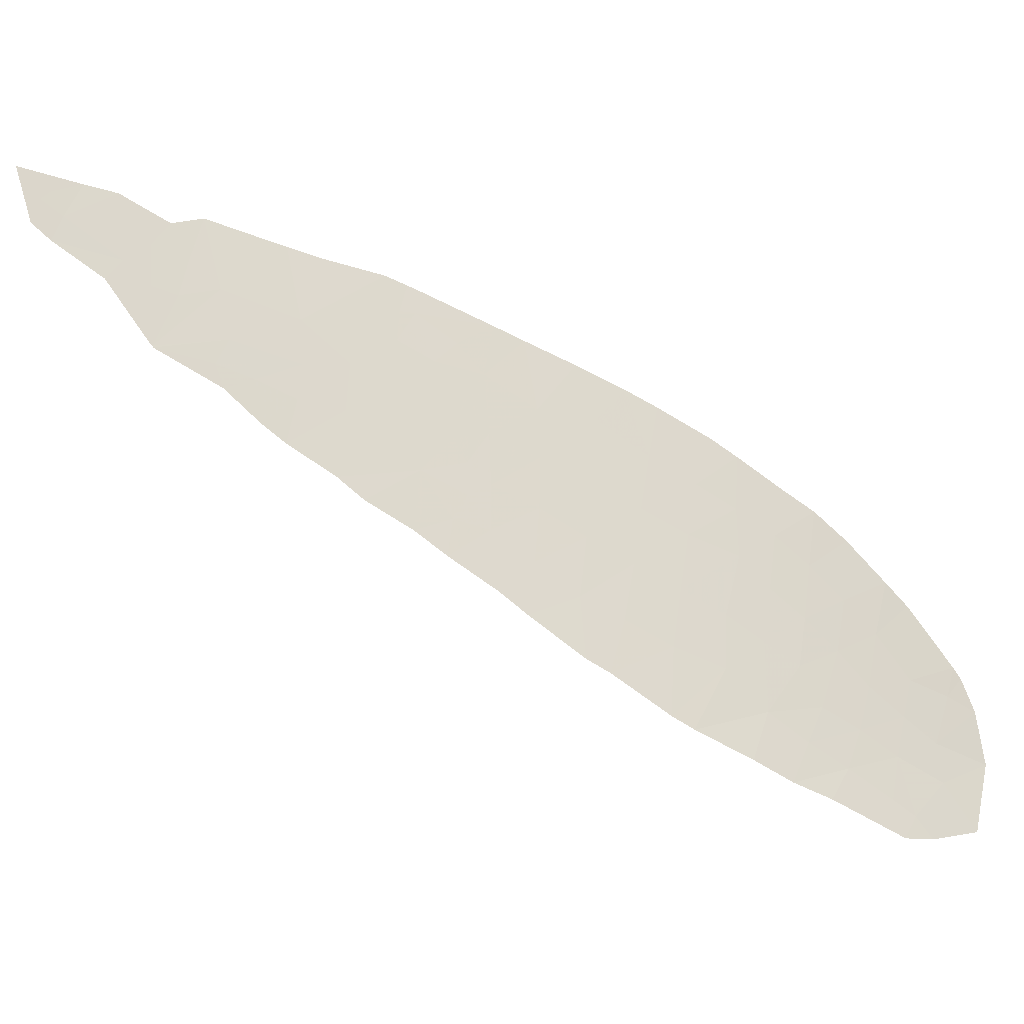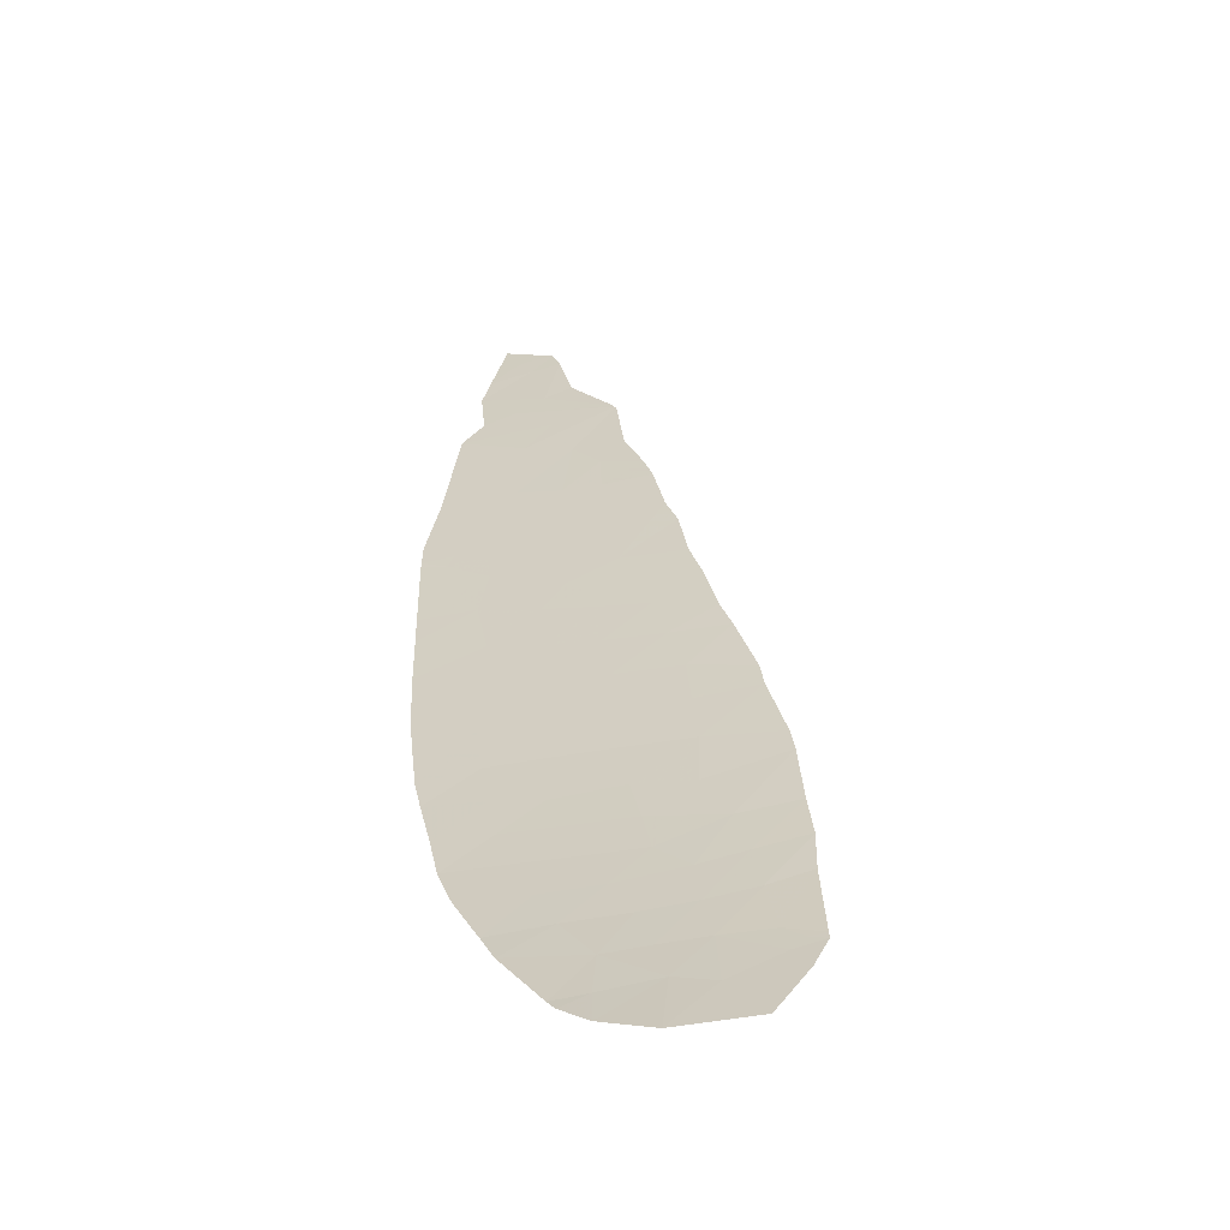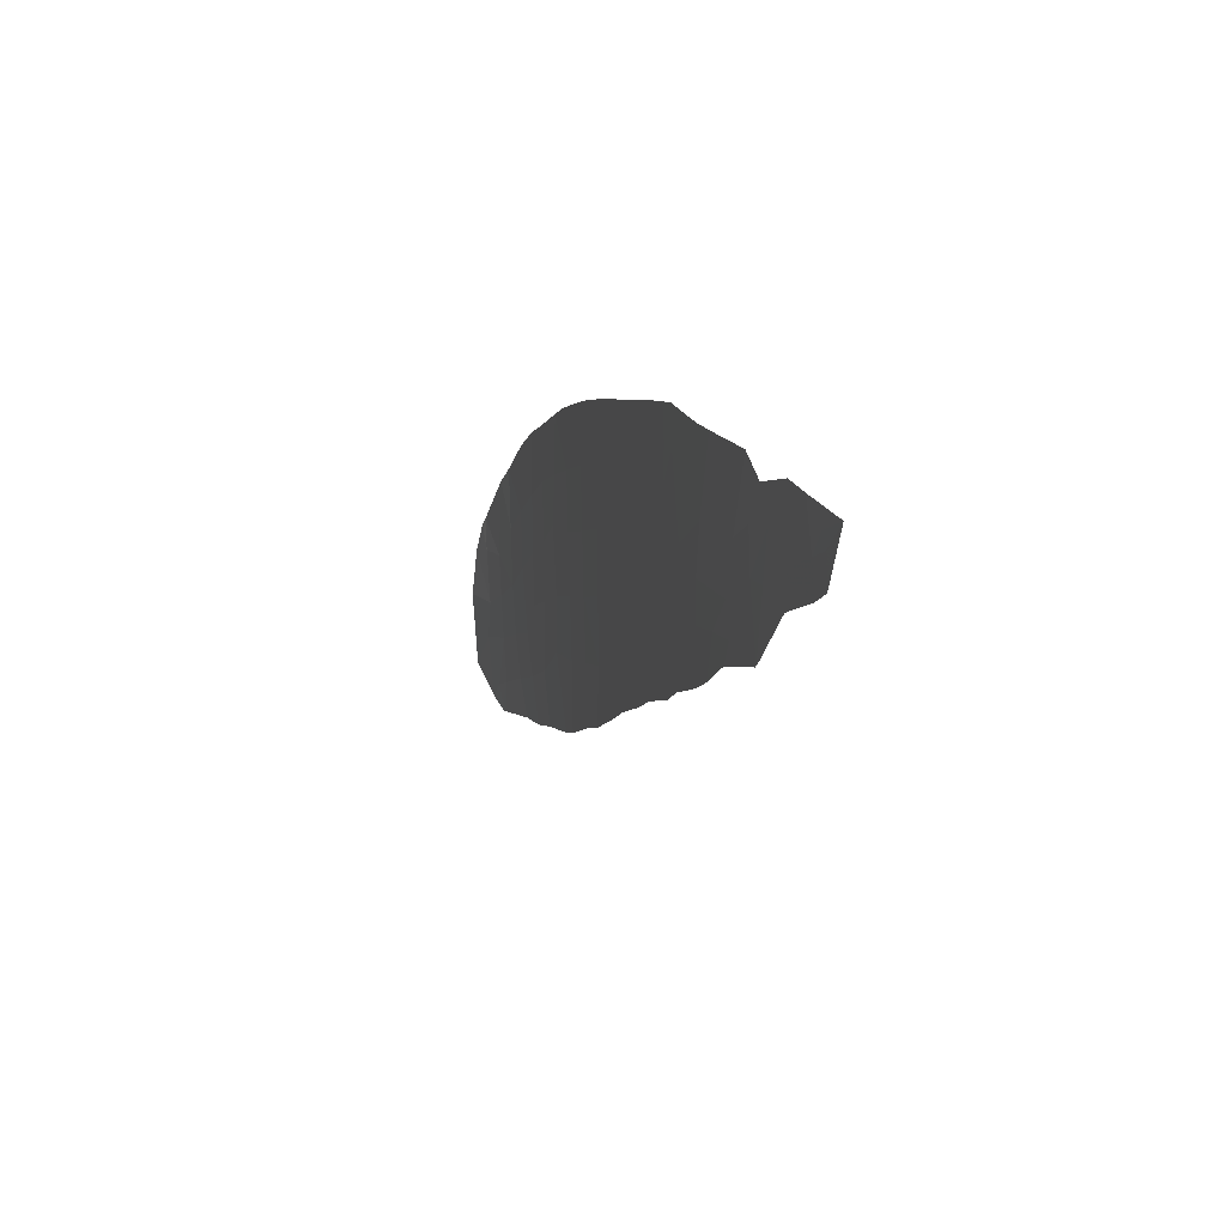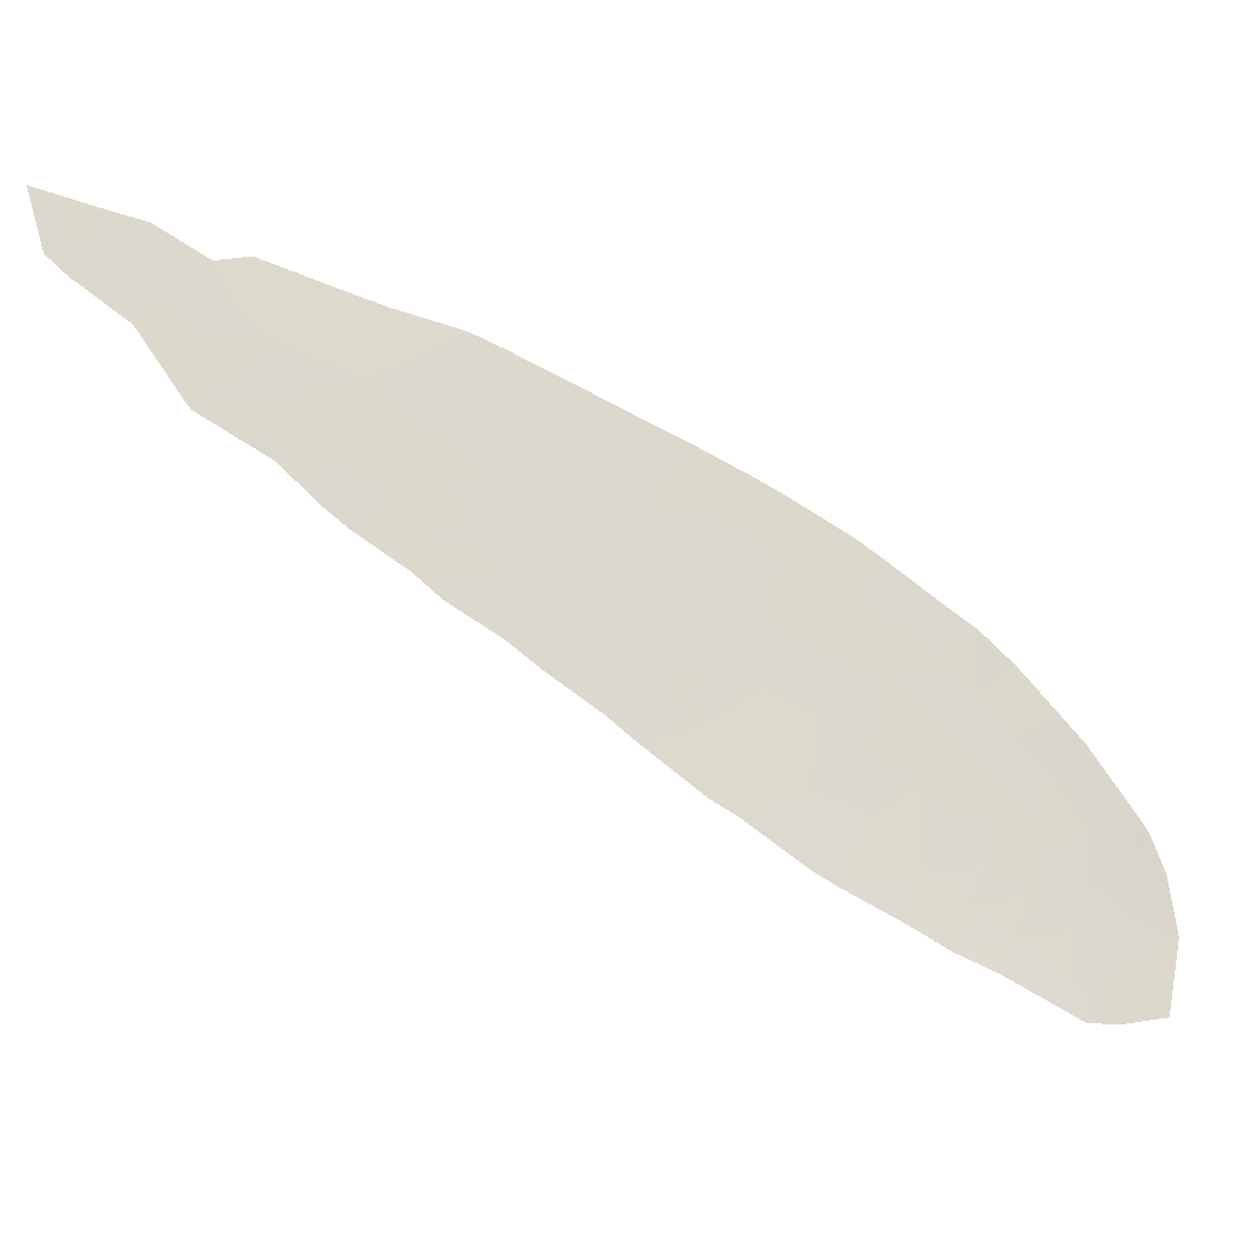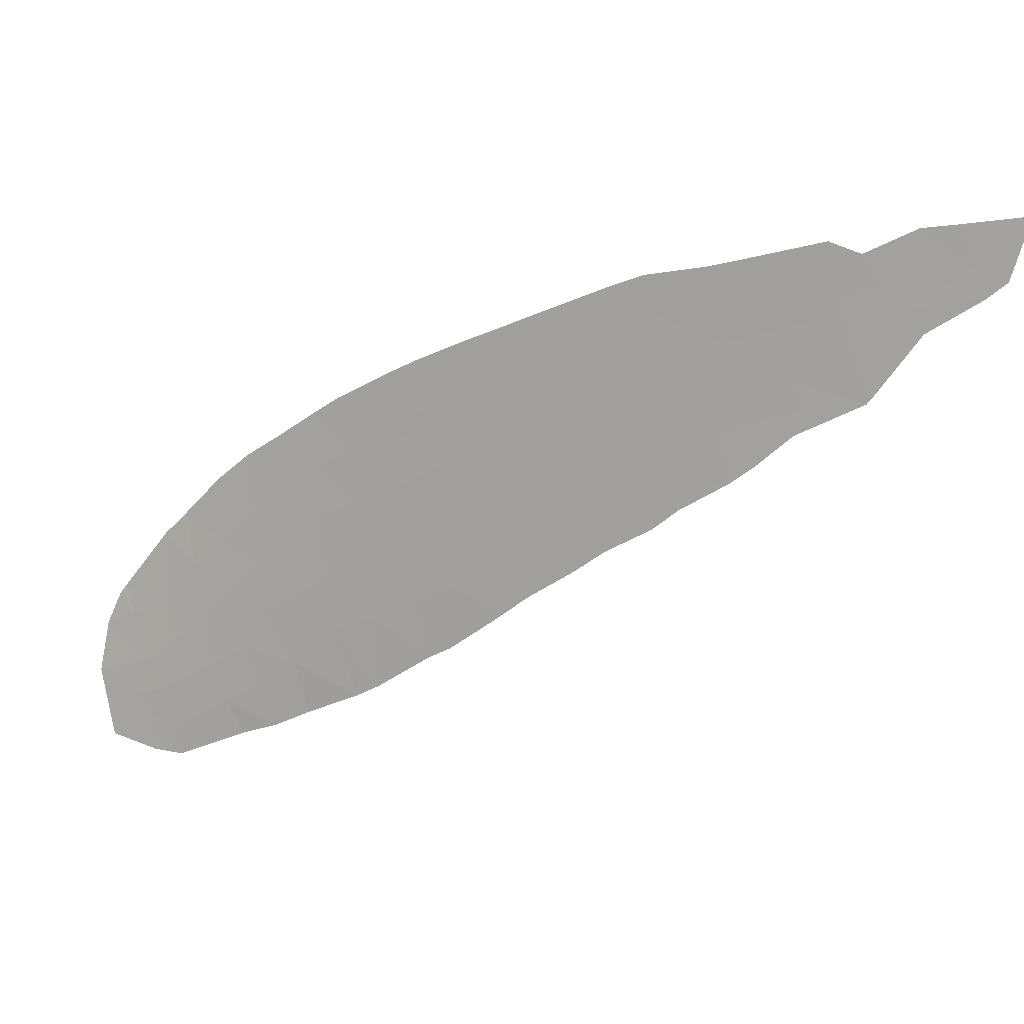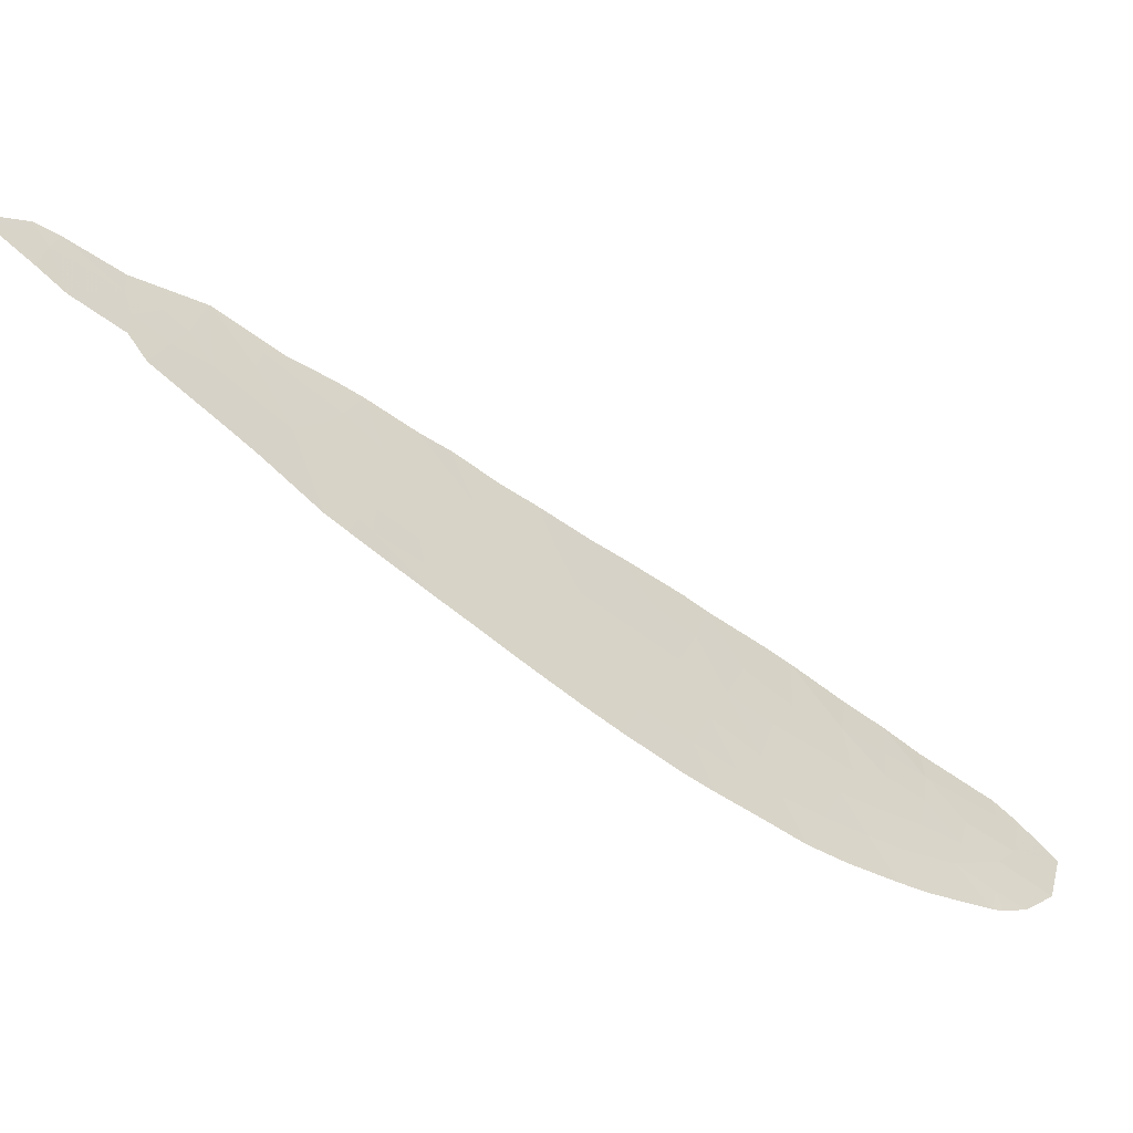
<metadata>
{"format":"obj","ext":"obj","renderer":"f3d","projection":"perspective","resolution":1024,"background":"white","views":[{"elev":-21.4,"azim":-57.0,"up":"+Z"},{"elev":-6.6,"azim":114.7,"up":"+Y"},{"elev":25.9,"azim":-145.3,"up":"+Z"},{"elev":-22.8,"azim":-60.0,"up":"+Z"},{"elev":9.7,"azim":167.9,"up":"+Z"},{"elev":12.3,"azim":24.3,"up":"+Y"}]}
</metadata>
<code>
v 40.13 51.37 -20.36
v 41.03 50.58 -20.18
v 40.04 51.4 -19.17
v 40.99 50.65 -21.45
v 41.98 49.76 -20.72
v 41.9 49.8 -19.39
v 42.24 49.49 -18.59
v 42.2 49.5 -17.92
v 43.07 48.77 -19.28
v 43.77 48.14 -18.68
v 42.05 49.63 -17.86
v 45.41 46.72 -19.5
v 45.84 46.39 -20.93
v 44.67 47.41 -20.84
v 47.07 45.29 -20.4
v 46.42 45.86 -20.02
v 46.91 45.48 -21.76
v 53.99 40.06 -27.63
v 53.33 40.51 -27.31
v 53.65 40.25 -26.8
v 54.23 39.97 -28.98
v 53.17 40.73 -29.58
v 53.04 40.79 -28.58
v 51 42.31 -29.46
v 50.15 42.96 -28.89
v 50.47 42.69 -27.95
v 51.29 42.07 -28.43
v 51.53 41.86 -27.28
v 52.3 41.3 -27.97
v 52.13 41.46 -29.03
v 48.76 43.97 -24.19
v 47.71 44.85 -23.77
v 48.7 43.98 -22.94
v 47.55 45.02 -25.25
v 46.61 45.81 -24.7
v 48.47 44.26 -25.79
v 47.4 45.18 -26.75
v 45.67 46.67 -27.28
v 45.56 46.75 -25.69
v 46.14 46.26 -27.59
v 46.43 46 -26.18
v 48.45 44.31 -27.2
v 49.31 43.62 -28.21
v 47.79 44.87 -28.84
v 48.96 43.89 -29.48
v 47.33 45.25 -28.54
v 50.14 42.89 -25.67
v 50.01 43.03 -26.93
v 49.27 43.62 -26.4
v 49.78 43.25 -29.95
v 50.59 42.6 -30.3
v 52.04 41.52 -31.03
v 51.96 41.59 -30.15
v 52.17 41.44 -30.7
v 52.19 41.42 -31.11
v 52.47 41.23 -30.52
v 52.85 40.97 -31.06
v 53.92 40.22 -30.76
v 35.27 55.37 -17.94
v 36.32 54.52 -18.76
v 36.64 54.25 -18.2
v 35.45 55.2 -17.25
v 37.27 53.79 -20.31
v 37.19 53.81 -18.78
v 37.32 53.76 -20.35
v 37.72 53.37 -18.93
v 38.5 52.71 -18.62
v 41.81 49.94 -21.65
v 42.45 49.41 -22.81
v 42.47 49.35 -21.55
v 42.37 49.52 -24.39
v 41.42 50.33 -23.74
v 44.56 47.64 -26.29
v 44 48.12 -25.75
v 44.67 47.51 -24.9
v 43.81 48.24 -24.19
v 43.09 48.87 -23.99
v 43.35 48.62 -23.33
v 43.8 48.22 -23
v 43.33 48.62 -22.47
v 44.75 47.41 -23.48
v 43.74 48.24 -21.63
v 45.78 46.49 -22.6
v 44.73 47.39 -22.14
v 46.75 45.66 -23.21
v 35.16 55.4 -16.63
v 34.98 55.56 -16.88
v 34.86 55.68 -17.55
v 34.46 55.94 -16.09
v 40.89 50.79 -23.22
v 41.06 50.62 -22.49
v 39.92 51.62 -22.49
v 37.47 53.54 -17.01
v 37.12 53.84 -17.68
v 38.1 53.02 -16.74
v 37.86 53.24 -17.99
v 39.44 52.02 -22.05
v 38.69 52.63 -21.24
v 39.27 52.12 -20.91
v 37.33 53.75 -20.4
v 38.51 52.76 -20.62
v 39.71 51.65 -17.22
v 40.33 51.12 -17.4
v 41.93 49.76 -18.59
v 41.51 50.12 -18.53
v 41.62 50 -17.66
v 42.64 49.16 -19.86
v 43.61 48.32 -20.06
v 42.97 48.9 -21.16
v 43.05 48.85 -21.87
v 44.38 47.61 -18.99
v 43.02 48.96 -24.97
v 45.67 46.61 -24.12
v 48.16 44.37 -21.08
v 47.87 44.67 -22.39
v 45.26 47.02 -26.42
v 40.08 51.44 -21.3
v 38.73 52.55 -19.94
v 35.76 54.92 -16.31
v 36.44 54.37 -16.41
v 52.47 41.14 -26.99
v 51.7 41.67 -25.88
v 53.46 40.36 -26.53
v 52.42 41.07 -25.03
v 51.92 41.41 -24.46
v 51 42.18 -25.06
v 49.4 43.47 -24.97
v 50.25 42.75 -24.24
v 48.72 43.91 -21.51
v 49.51 43.32 -23.53
v 50.84 42.36 -26.44
v 50.35 42.59 -22.77
v 49.62 43.18 -22.22
v 51.07 42.05 -23.45
f 3 1 2
f 5 2 4
f 5 6 2
f 10 8 7
f 7 9 10
f 11 7 8
f 14 13 12
f 17 15 16
f 16 13 17
f 20 19 18
f 23 22 21
f 18 23 21
f 18 19 23
f 27 25 24
f 27 26 25
f 27 28 26
f 27 29 28
f 27 30 29
f 33 32 31
f 35 34 32
f 34 36 31
f 31 32 34
f 36 34 37
f 41 39 38
f 38 40 41
f 44 43 42
f 44 45 43
f 42 37 46
f 46 44 42
f 49 48 47
f 43 48 49
f 49 42 43
f 42 49 36
f 45 50 25
f 25 43 45
f 53 24 51
f 51 52 53
f 53 52 54
f 57 56 55
f 58 21 22
f 61 59 60
f 61 62 59
f 64 61 63
f 61 60 63
f 67 66 65
f 5 4 68
f 70 68 69
f 70 5 68
f 69 72 71
f 75 74 73
f 75 76 74
f 78 77 76
f 78 69 77
f 80 78 79
f 80 69 78
f 78 76 79
f 79 76 81
f 82 80 79
f 84 81 83
f 17 83 85
f 13 83 17
f 62 86 87
f 62 87 88
f 87 86 89
f 88 87 89
f 92 90 91
f 92 91 4
f 96 93 94
f 96 95 93
f 99 98 97
f 101 100 98
f 101 98 99
f 37 40 46
f 37 41 40
f 24 25 50
f 67 102 95
f 95 96 67
f 3 103 102
f 102 67 3
f 105 6 104
f 105 2 6
f 105 3 2
f 104 6 7
f 106 103 3
f 3 105 106
f 108 9 107
f 107 5 109
f 109 108 107
f 108 109 82
f 70 110 109
f 70 69 110
f 82 109 110
f 80 110 69
f 80 82 110
f 84 79 81
f 84 82 79
f 10 108 111
f 10 9 108
f 77 112 76
f 113 81 75
f 75 39 113
f 15 17 114
f 115 114 17
f 85 113 35
f 85 83 113
f 83 81 113
f 75 81 76
f 39 116 38
f 73 116 39
f 39 75 73
f 74 76 112
f 77 71 112
f 77 69 71
f 70 109 5
f 91 68 4
f 91 69 68
f 69 90 72
f 69 91 90
f 92 4 117
f 97 117 99
f 97 92 117
f 67 118 3
f 118 65 100
f 118 67 65
f 118 100 101
f 118 101 99
f 66 67 96
f 64 63 65
f 65 66 64
f 61 64 94
f 94 66 96
f 94 64 66
f 62 88 59
f 119 89 86
f 62 119 86
f 120 94 93
f 62 120 119
f 62 61 120
f 120 61 94
f 57 58 22
f 22 56 57
f 121 29 23
f 23 19 121
f 30 23 29
f 23 30 22
f 122 28 121
f 121 123 124
f 124 122 121
f 122 125 126
f 121 28 29
f 53 54 56
f 55 56 54
f 56 22 30
f 30 53 56
f 55 54 52
f 24 50 51
f 26 43 25
f 43 26 48
f 73 38 116
f 113 39 35
f 35 39 41
f 42 36 37
f 49 127 36
f 49 47 127
f 47 128 127
f 34 41 37
f 34 35 41
f 33 115 32
f 32 85 35
f 115 17 85
f 85 32 115
f 129 115 33
f 129 114 115
f 33 31 130
f 31 36 127
f 130 127 128
f 130 31 127
f 53 30 24
f 27 24 30
f 47 48 131
f 131 26 28
f 131 48 26
f 28 122 131
f 131 126 47
f 131 122 126
f 126 128 47
f 133 33 130
f 130 132 133
f 130 128 132
f 129 33 133
f 123 19 20
f 123 121 19
f 122 124 125
f 126 125 134
f 134 128 126
f 132 128 134
f 84 83 13
f 13 14 84
f 82 84 14
f 14 108 82
f 13 16 12
f 14 111 108
f 14 12 111
f 7 107 9
f 7 6 107
f 6 5 107
f 1 4 2
f 1 117 4
f 99 117 1
f 118 99 1
f 1 3 118
f 106 105 11
f 105 104 11
f 104 7 11

</code>
